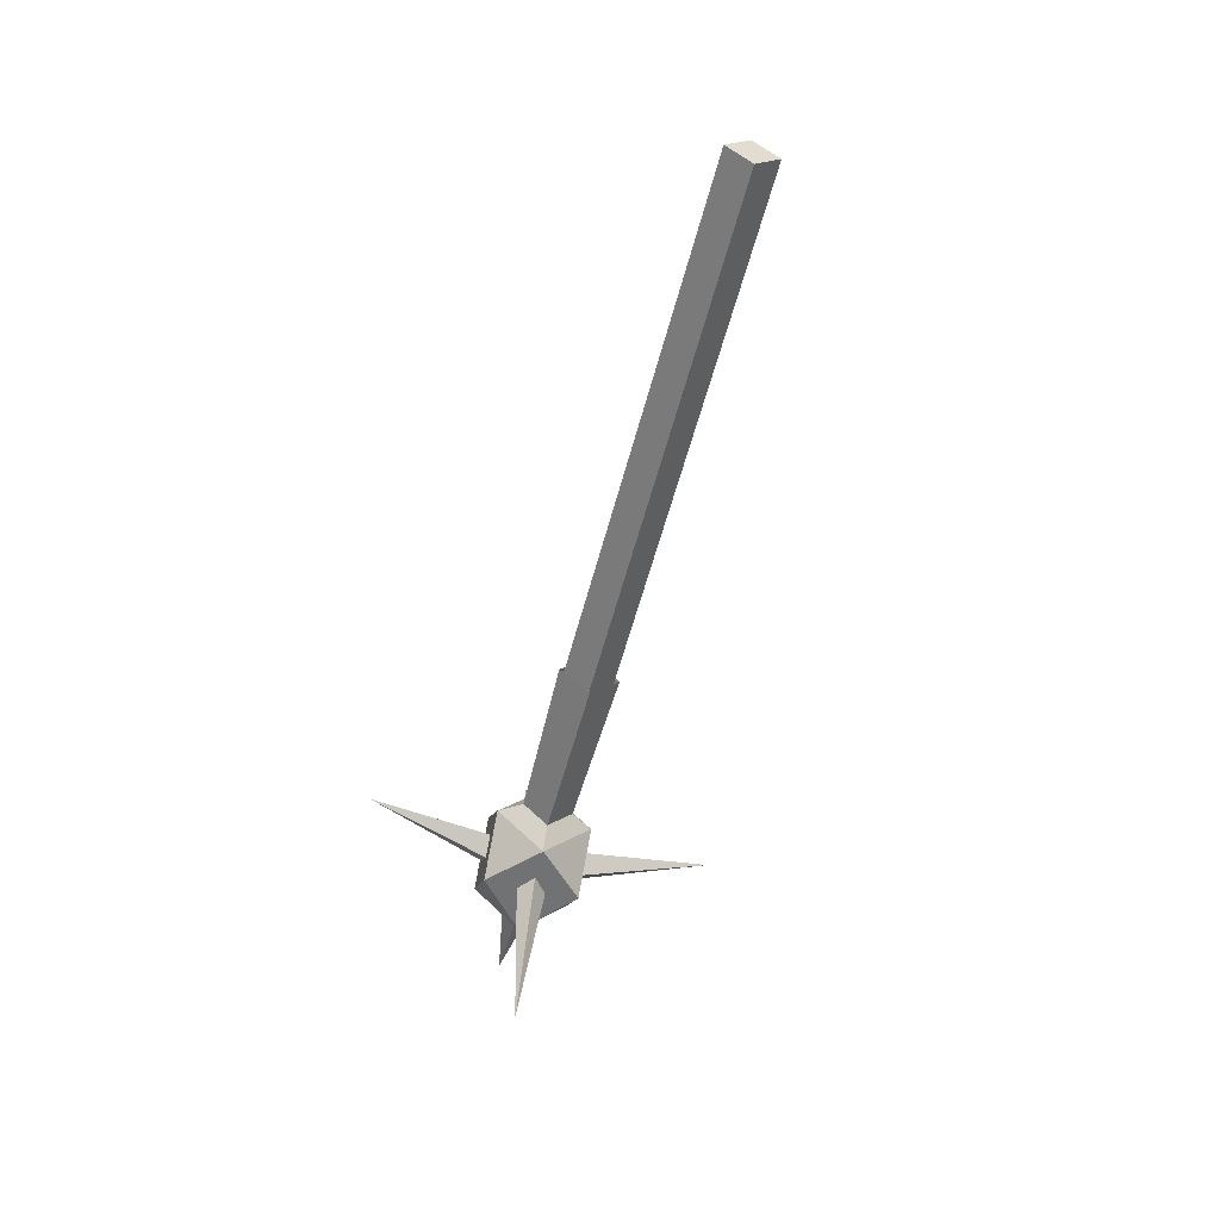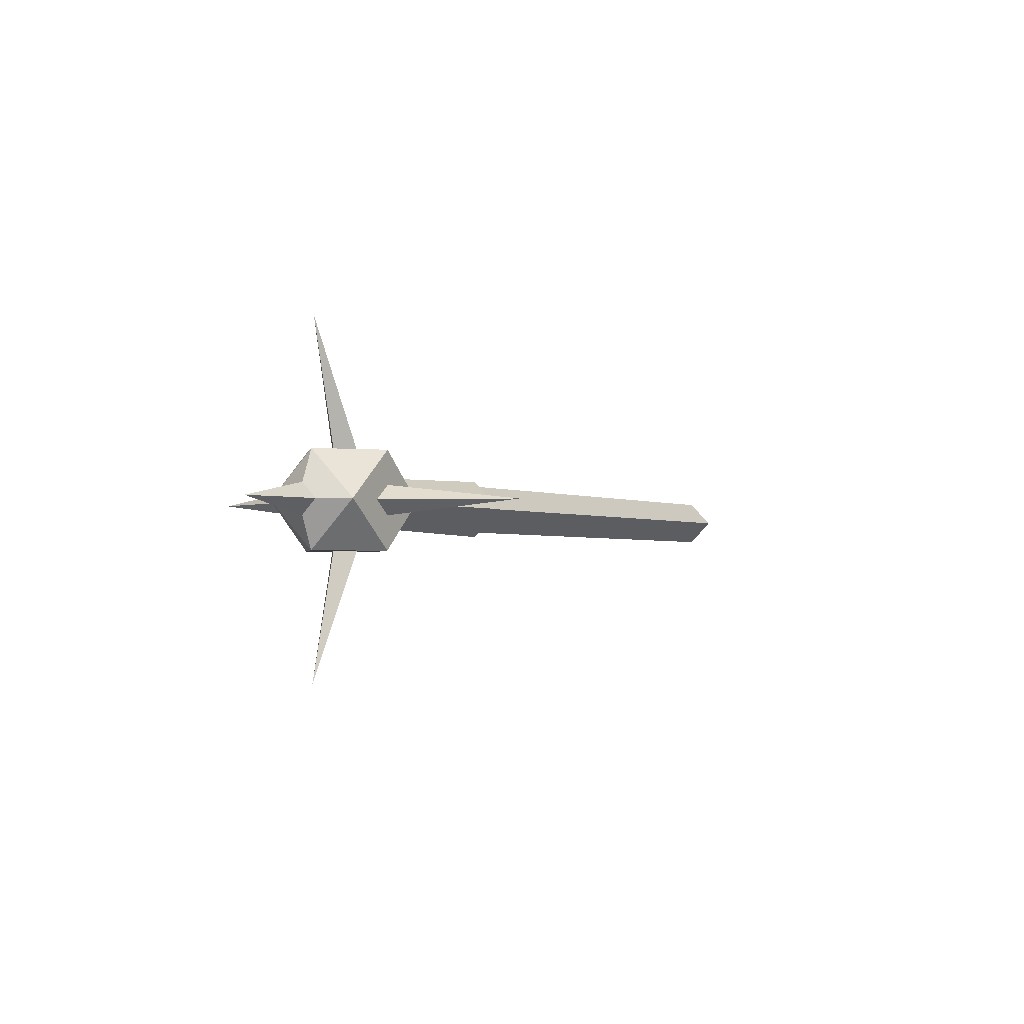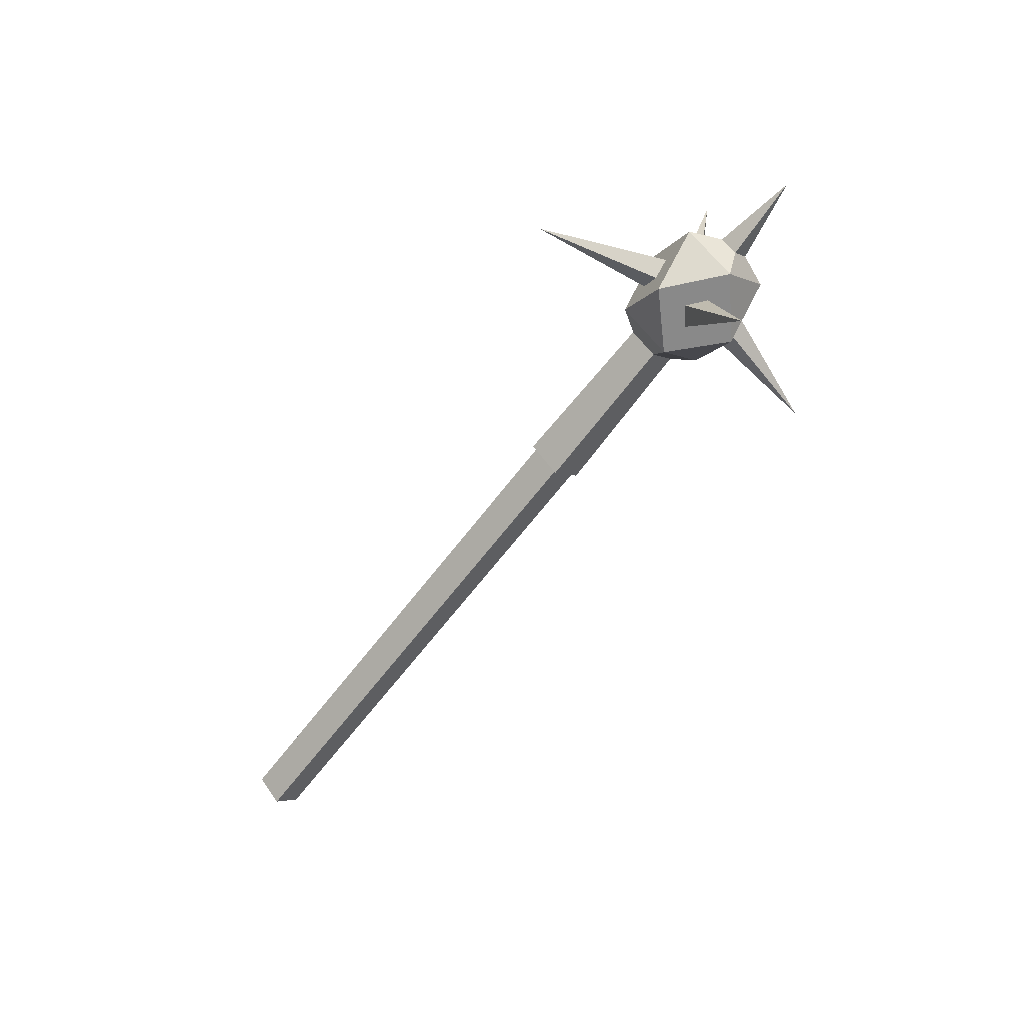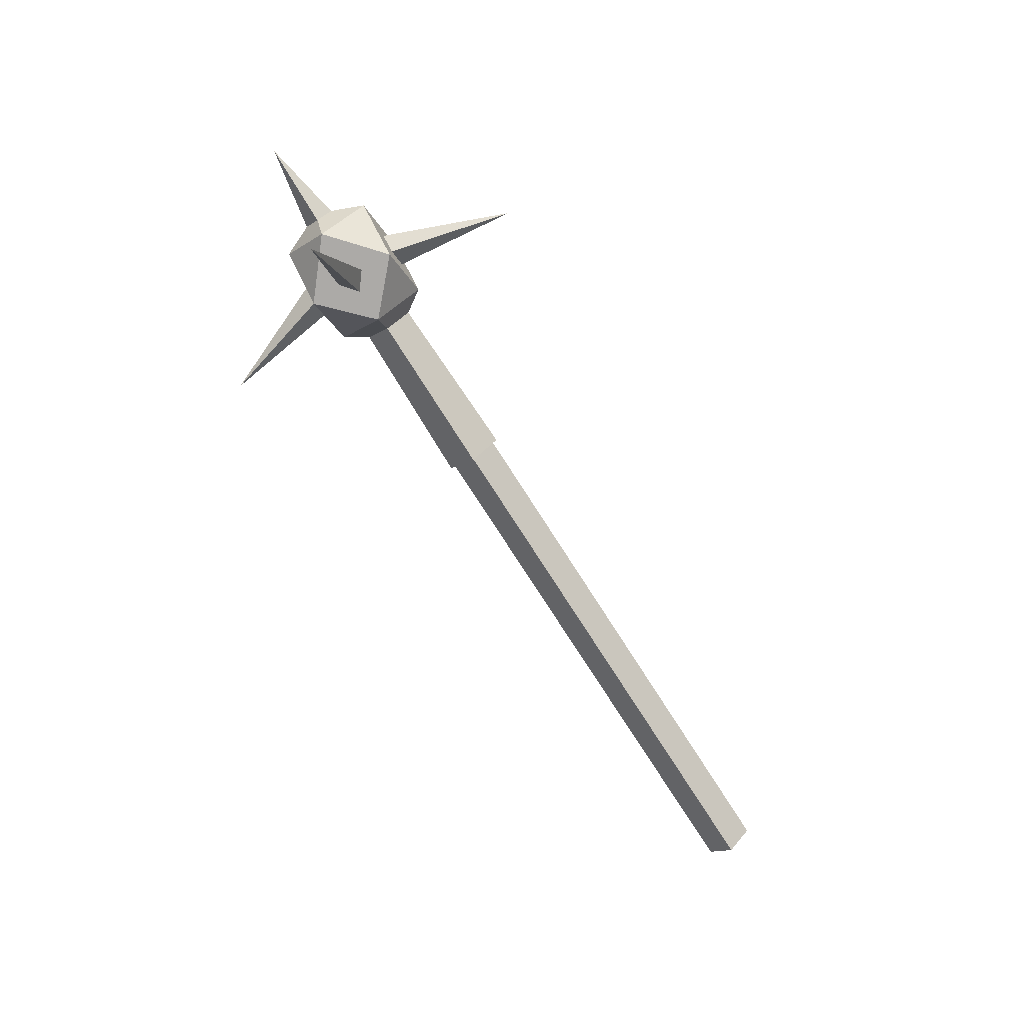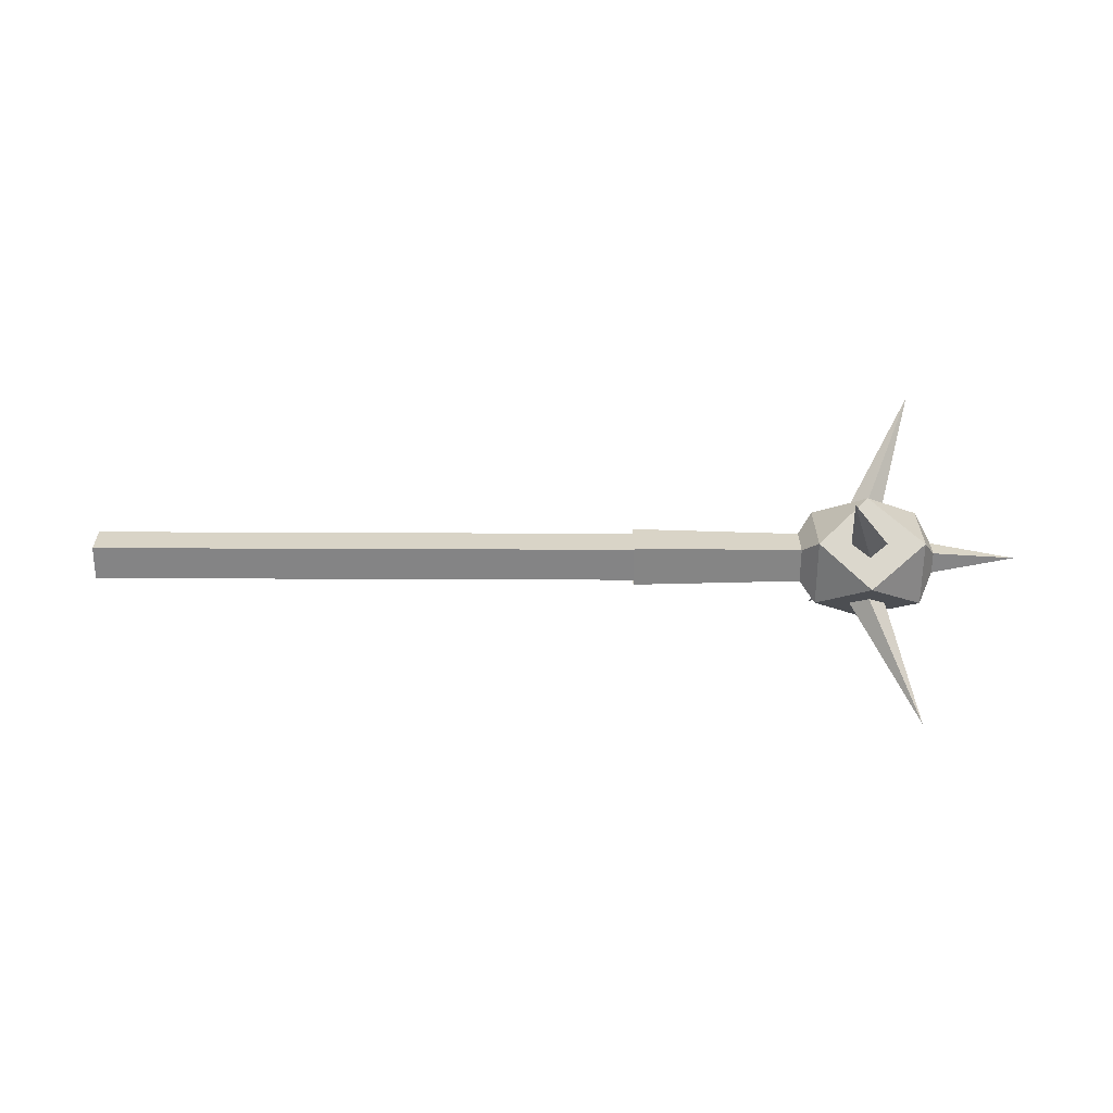
<metadata>
{"format":"obj","ext":"obj","renderer":"f3d","projection":"perspective","resolution":1024,"background":"white","views":[{"elev":-55.5,"azim":75.6,"up":"+Y"},{"elev":-2.2,"azim":-59.3,"up":"+Y"},{"elev":-63.0,"azim":-126.8,"up":"+Y"},{"elev":-76.1,"azim":-57.4,"up":"+Y"},{"elev":-16.5,"azim":179.3,"up":"+Y"}]}
</metadata>
<code>
o ITMW_1H_MACE_03
v -0.5514 0.04489 0.000117
v -0.4518 0 -0.04478
v -0.5514 -0.04489 0.000117
v -0.2795 0.02765 0
v -0.4558 0.02304 0
v -0.2795 -0.02765 0
v -0.4558 -0.02304 0
v -0.3256 0.02304 0
v 0.2304 0.02304 0
v -0.3256 -0.02304 0
v 0.2304 -0.02304 0
v -0.548 -0.01754 0
v -0.6436 -0 -0
v -0.548 0.01754 0
v -0.5162 -0 0.04348
v -0.4673 0 0.1625
v -0.4821 -0 0.04348
v -0.5162 -0 -0.04348
v -0.4673 0 -0.1625
v -0.4821 -0 -0.04348
v -0.4838 0.04348 0
v -0.5487 0.1625 -0
v -0.5179 0.04348 0
v -0.4838 -0.04348 0
v -0.5487 -0.1625 -0
v -0.5179 -0.04348 0
v -0.5514 0 -0.04478
v -0.5514 0 0.04501
v -0.2795 0 -0.02765
v -0.2795 0 0.02765
v -0.3256 0 -0.02304
v -0.3256 0 0.02304
v 0.2304 0 -0.02304
v 0.2304 0 0.02304
v -0.4558 0 -0.02304
v -0.4558 0 0.02304
v -0.4518 0 0.04501
v -0.4991 0.04489 -0.04478
v -0.4518 0.04489 0.000117
v -0.4991 -0.04489 -0.04478
v -0.4518 -0.04489 0.000117
v -0.4991 0.04489 0.04501
v -0.4991 -0.04489 0.04501
v -0.4227 0 0.000117
v -0.548 -0 -0.0175
v -0.548 -0 0.0175
v -0.5008 0.04348 -0.01367
v -0.5008 -0.04348 -0.01367
v -0.5008 0.04348 0.01367
v -0.5008 -0.04348 0.01367
v -0.4992 0.01367 0.04348
v -0.4992 0.01367 -0.04348
v -0.4992 -0.01367 0.04348
v -0.4992 -0.01367 -0.04348
v -0.5705 0 0.000117
v -0.05019 0 0.02304
v -0.05019 0 -0.02304
v -0.05019 -0.02304 0
v -0.05019 0.02304 0
f 43 28 3
f 38 27 1
f 5 30 4
f 29 5 4
f 30 5 36
f 5 29 35
f 13 12 46
f 13 45 12
f 16 15 53
f 16 51 15
f 19 54 18
f 19 18 52
f 22 49 21
f 22 21 47
f 25 24 50
f 25 48 24
f 40 3 27
f 3 55 27
f 42 1 28
f 27 55 1
f 6 35 29
f 6 30 36
f 6 7 35
f 6 36 7
f 40 43 3
f 38 1 42
f 38 40 27
f 38 39 2
f 38 42 39
f 39 44 2
f 38 2 40
f 40 2 41
f 40 41 43
f 2 44 41
f 43 42 28
f 42 37 39
f 43 37 42
f 43 41 37
f 41 44 37
f 37 44 39
f 13 14 45
f 13 46 14
f 22 47 23
f 25 26 48
f 22 23 49
f 25 50 26
f 16 17 51
f 19 52 20
f 16 53 17
f 19 20 54
f 1 55 28
f 28 55 3
f 59 8 32
f 57 8 59
f 34 59 56
f 33 57 59
f 33 58 57
f 34 56 58
f 9 11 33
f 58 33 11
f 11 9 34
f 34 58 11
f 10 56 32
f 56 59 32
f 57 58 31
f 8 57 31
f 56 10 58
f 58 10 31
f 59 34 9
f 33 59 9

</code>
